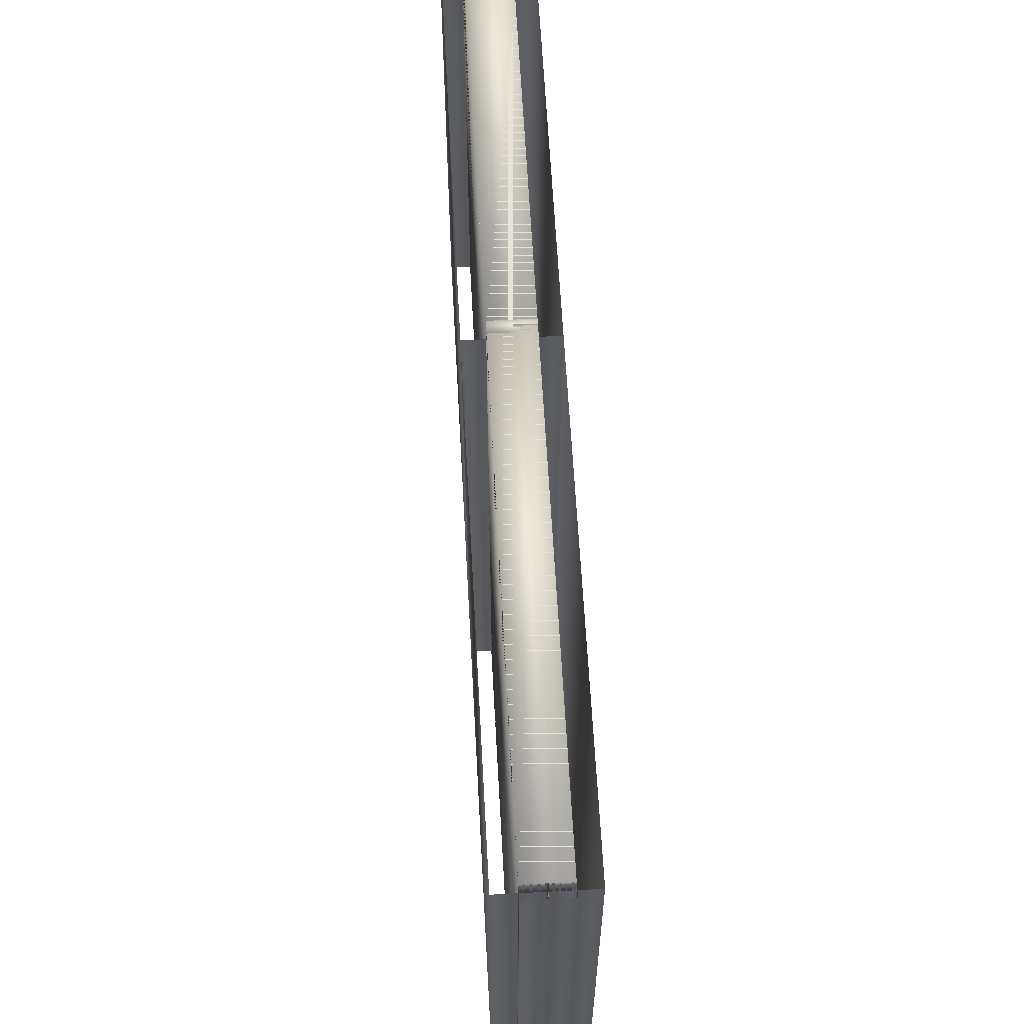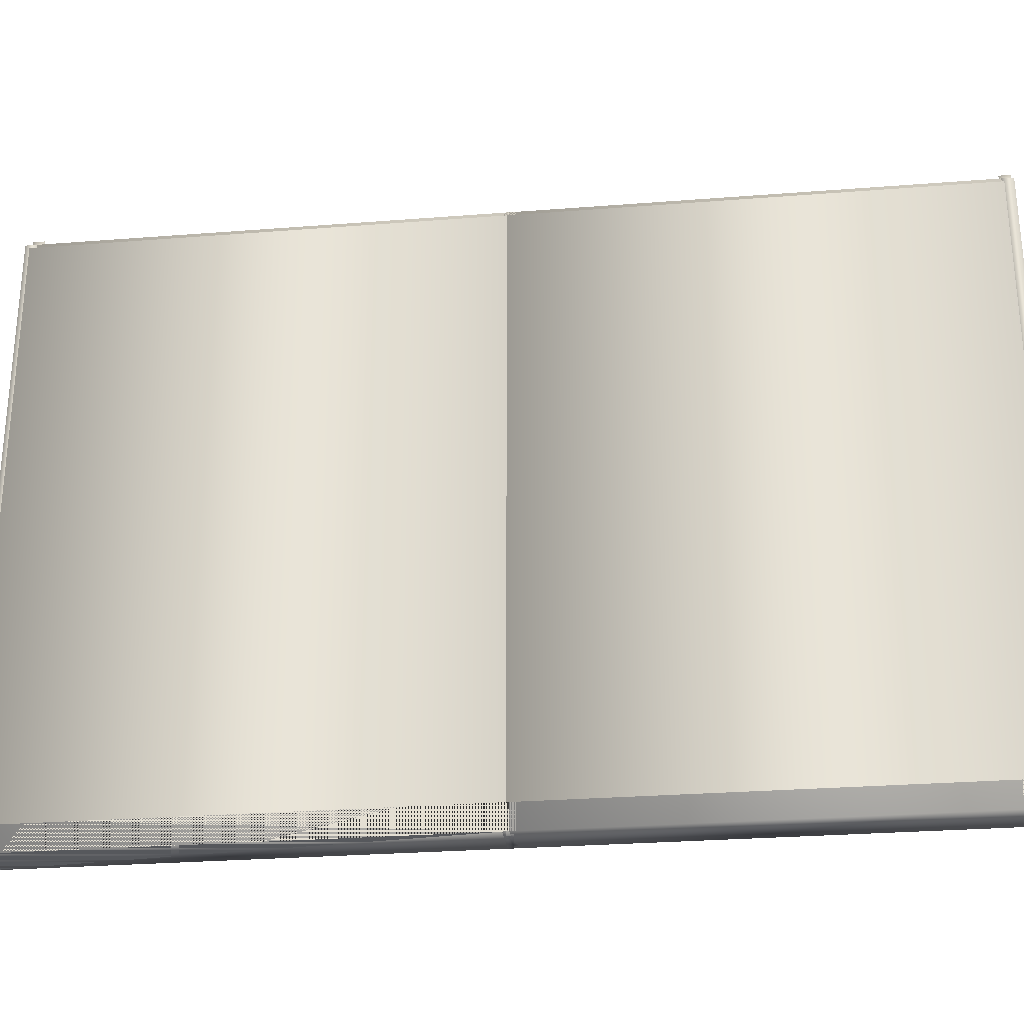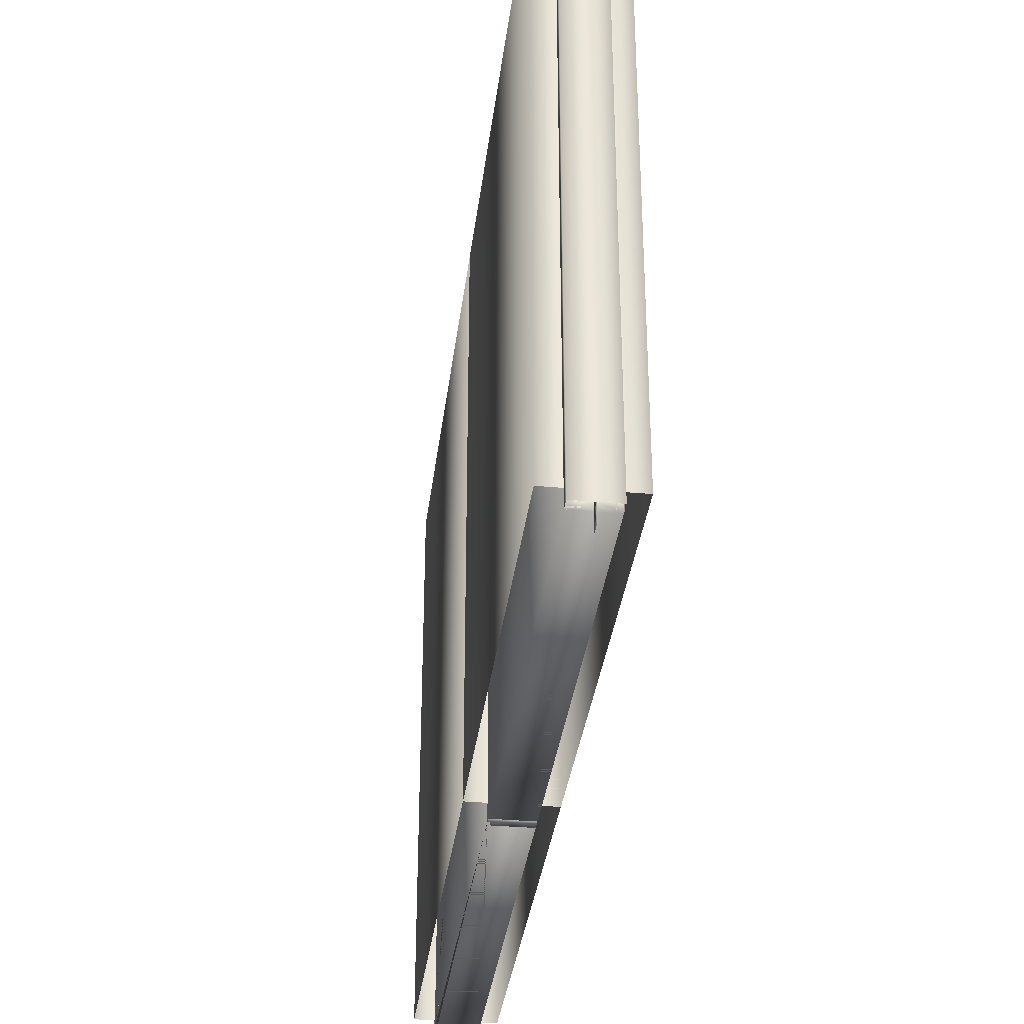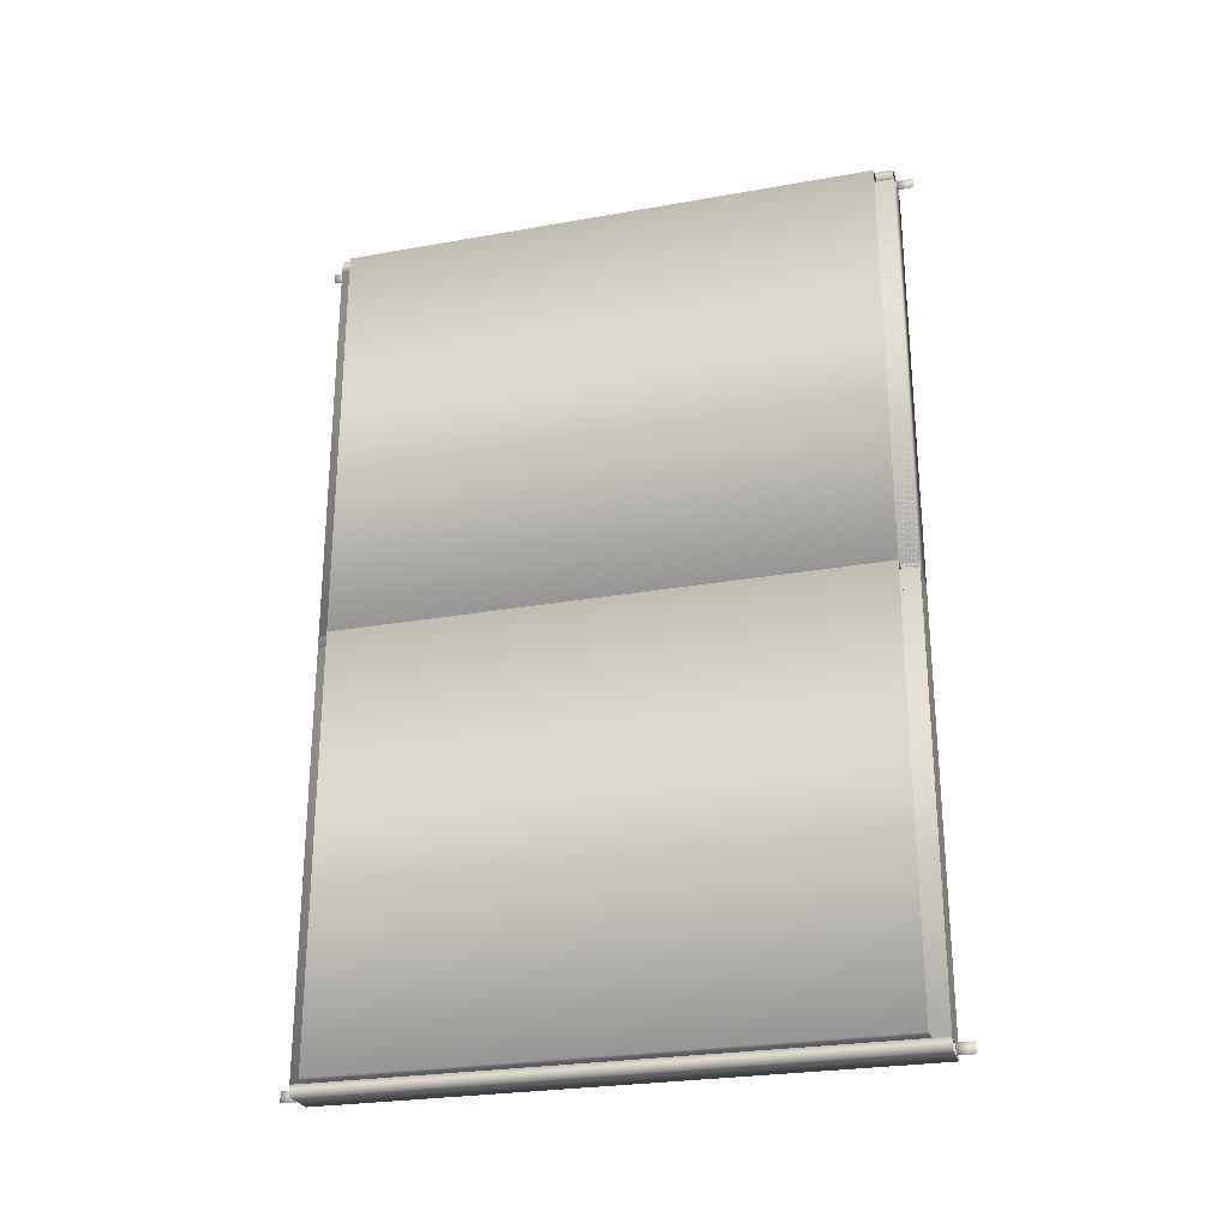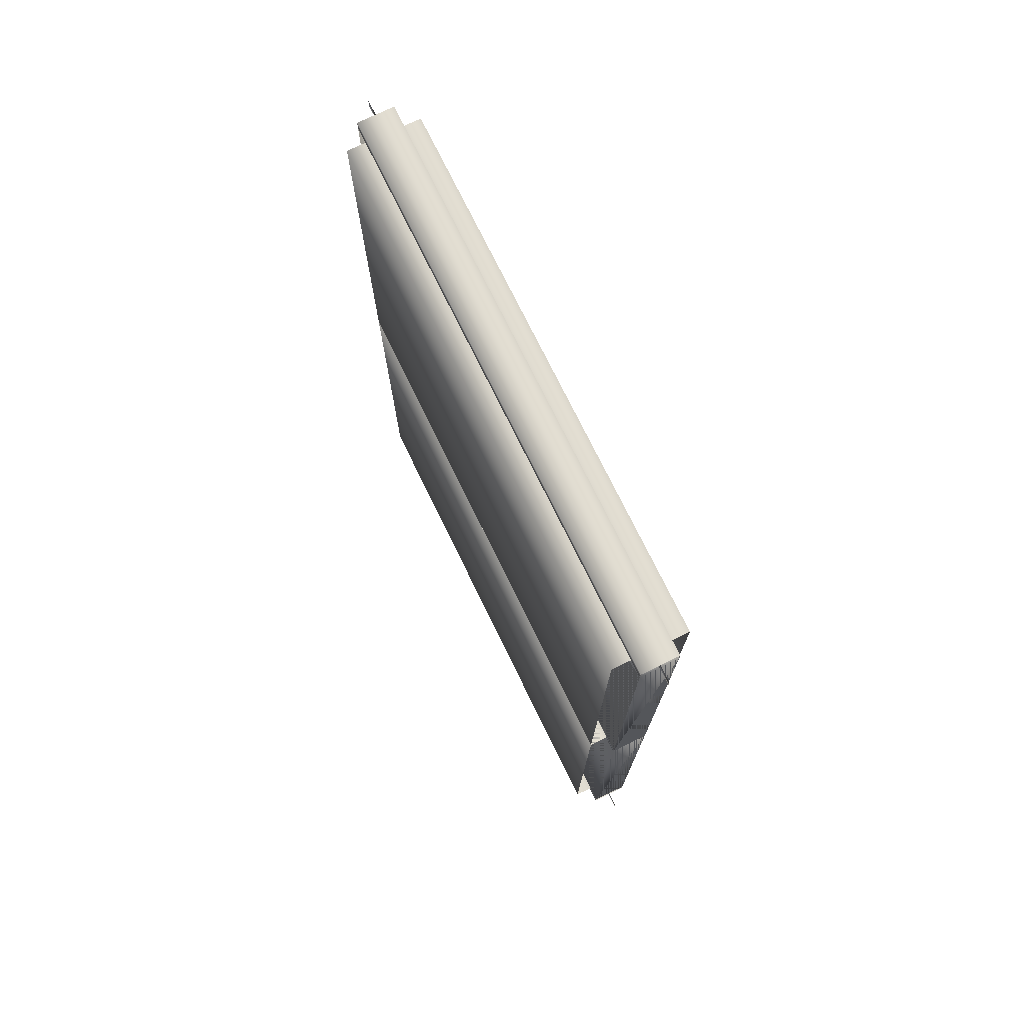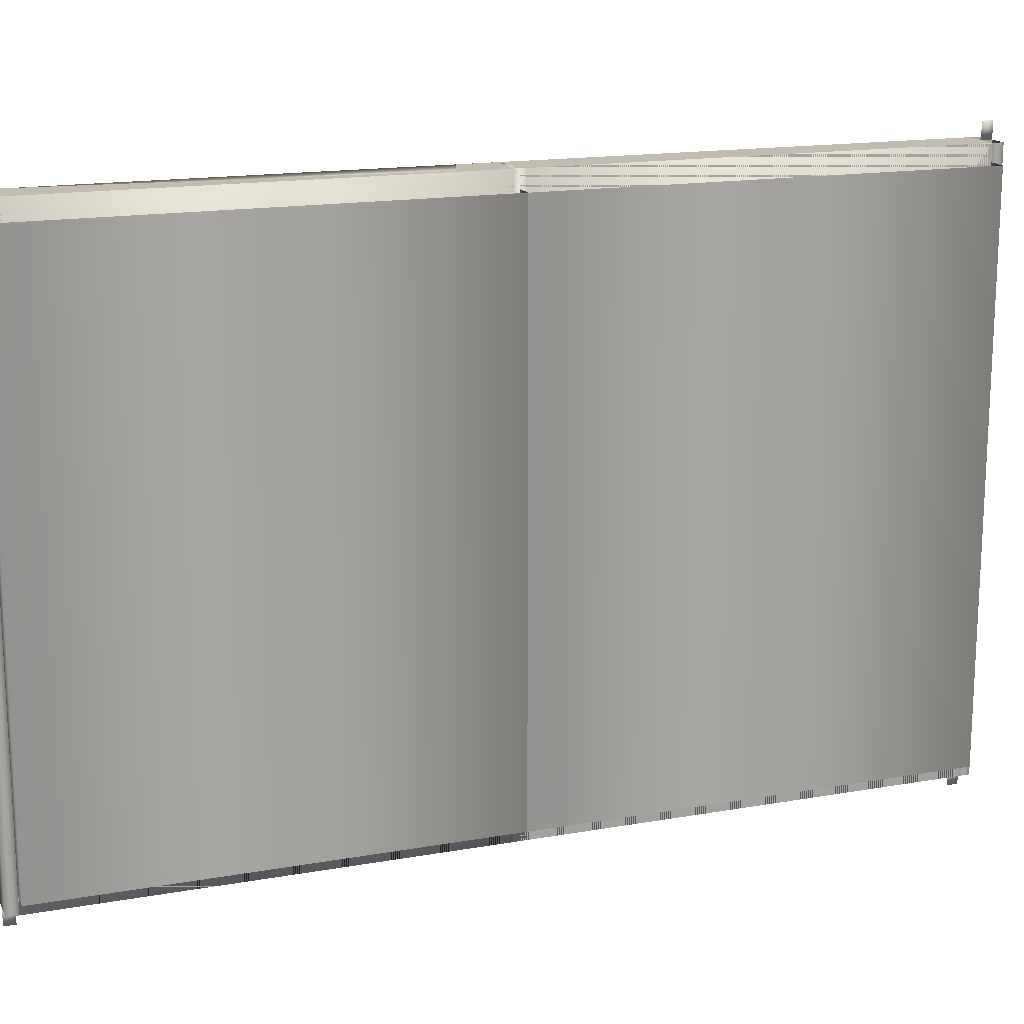
<metadata>
{"format":"obj","ext":"obj","renderer":"f3d","projection":"perspective","resolution":1024,"background":"white","views":[{"elev":62.0,"azim":176.9,"up":"+Y"},{"elev":-28.1,"azim":-83.2,"up":"+Y"},{"elev":-34.3,"azim":-6.9,"up":"+Y"},{"elev":-26.1,"azim":-74.3,"up":"+Z"},{"elev":74.2,"azim":154.0,"up":"+Z"},{"elev":16.3,"azim":-110.0,"up":"+Y"}]}
</metadata>
<code>
v  -30.84 11.91 -10.49
v  -30.84 12.32 -10.49
v  -30.84 11.91 -10.22
v  -30.84 12.32 -10.22
v  -30.84 26.47 -10.49
v  -30.84 26.87 -10.49
v  -30.84 26.47 -10.22
v  -30.84 26.87 -10.22
v  -30.38 26.47 -10.49
v  -30.38 12.32 -10.49
v  -30.38 26.47 -10.22
v  -30.38 12.32 -10.22
v  -31.31 12.32 -10.49
v  -31.31 26.47 -10.49
v  -31.31 12.32 -10.22
v  -31.31 26.47 -10.22
v  -30.84 11.91 10.7
v  -30.84 12.32 10.7
v  -30.84 11.91 10.96
v  -30.84 12.32 10.96
v  -30.84 26.47 10.7
v  -30.84 26.87 10.7
v  -30.84 26.47 10.96
v  -30.84 26.87 10.96
v  -30.38 26.47 10.7
v  -30.38 12.32 10.7
v  -30.38 26.47 10.96
v  -30.38 12.32 10.96
v  -31.31 12.32 10.7
v  -31.31 26.47 10.7
v  -31.31 12.32 10.96
v  -31.31 26.47 10.96
v  -31.31 12.32 0.2352
v  -31.31 26.47 0.2352
v  -30.38 26.47 0.2352
v  -30.38 12.32 0.2352
v  -30.38 12.72 -10.22
v  -31.31 12.72 -10.22
v  -30.38 12.72 0.2352
v  -31.31 12.72 0.2352
v  -30.38 26.07 -10.22
v  -31.31 26.07 -10.22
v  -31.31 26.07 0.2352
v  -30.38 26.07 0.2352
v  -29.91 26.07 -10.22
v  -29.91 12.72 -10.22
v  -29.91 26.07 0.2352
v  -29.91 12.72 0.2352
v  -31.77 12.72 -10.22
v  -31.77 26.07 -10.22
v  -31.77 12.72 0.2352
v  -31.77 26.07 0.2352
v  -30.38 12.72 10.7
v  -31.31 12.72 10.7
v  -31.31 26.07 10.7
v  -30.38 26.07 10.7
v  -29.91 26.07 10.7
v  -29.91 12.72 10.7
v  -31.77 12.72 10.7
v  -31.77 26.07 10.7
v  -30.38 12.32 0.1013
v  -30.38 26.47 0.1013
v  -31.31 26.47 0.1013
v  -31.31 12.32 0.1013
v  -30.38 12.32 0.3691
v  -30.38 26.47 0.3691
v  -31.31 26.47 0.3691
v  -31.31 12.32 0.3691
o AwningWindow003
g AwningWindow003
f 1 2 2 1
f 1 3 4 2
f 1 2 4 3
f 2 4 4 2
f 1 1 3 3
f 3 3 4 4
f 5 6 6 5
f 5 7 8 6
f 5 6 8 7
f 6 8 8 6
f 5 5 7 7
f 7 7 8 8
f 2 5 9 10
f 2 4 7
f 7 5 2
f 10 9 11 12
f 4 12 11 7
f 13 14 5 2
f 13 15 16 14
f 2 5 7
f 7 4 2
f 4 7 16 15
f 17 18 18 17
f 17 19 20 18
f 17 18 20 19
f 18 20 20 18
f 17 17 19 19
f 19 19 20 20
f 21 22 22 21
f 21 23 24 22
f 21 22 24 23
f 22 24 24 22
f 21 21 23 23
f 23 23 24 24
f 18 21 25 26
f 18 20 23
f 23 21 18
f 26 25 27 28
f 20 28 27 23
f 29 30 21 18
f 29 31 32 30
f 18 21 23
f 23 20 18
f 20 23 32 31
f 15 33 34
f 34 16 15
f 12 11 35
f 35 36 12
f 11 16 34 35
f 12 15 33
f 33 36 12
f 15 16 34
f 34 33 15
f 12 36 35
f 35 11 12
f 11 35 34
f 34 16 11
f 12 36 33
f 33 15 12
f 33 29 30
f 30 34 33
f 35 34 30 25
f 36 35 25
f 25 26 36
f 36 33 29 26
f 33 34 30
f 30 29 33
f 35 25 30
f 30 34 35
f 36 26 25
f 25 35 36
f 36 26 29
f 29 33 36
f 12 37 38 15
f 37 39 40 38
f 36 33 40 39
f 12 15 33 36
f 41 11 16 42
f 41 42 43 44
f 44 43 34 35
f 11 35 34 16
f 37 41 45 46
f 46 45 47 48
f 39 48 47 44
f 12 36 35 11
f 49 50 42 38
f 49 51 52 50
f 40 43 52 51
f 15 16 34 33
f 36 39 40 33
f 39 53 54 40
f 26 29 54 53
f 36 33 29 26
f 44 35 34 43
f 44 43 55 56
f 56 55 30 25
f 35 25 30 34
f 39 44 47 48
f 48 47 57 58
f 53 58 57 56
f 36 26 25 35
f 51 52 43 40
f 51 59 60 52
f 54 55 60 59
f 33 34 30 29
f 61 62 63 64
f 62 61 65 66
f 63 62 66 67
f 64 63 67 68
f 61 64 68 65
f 65 68 67 66

</code>
